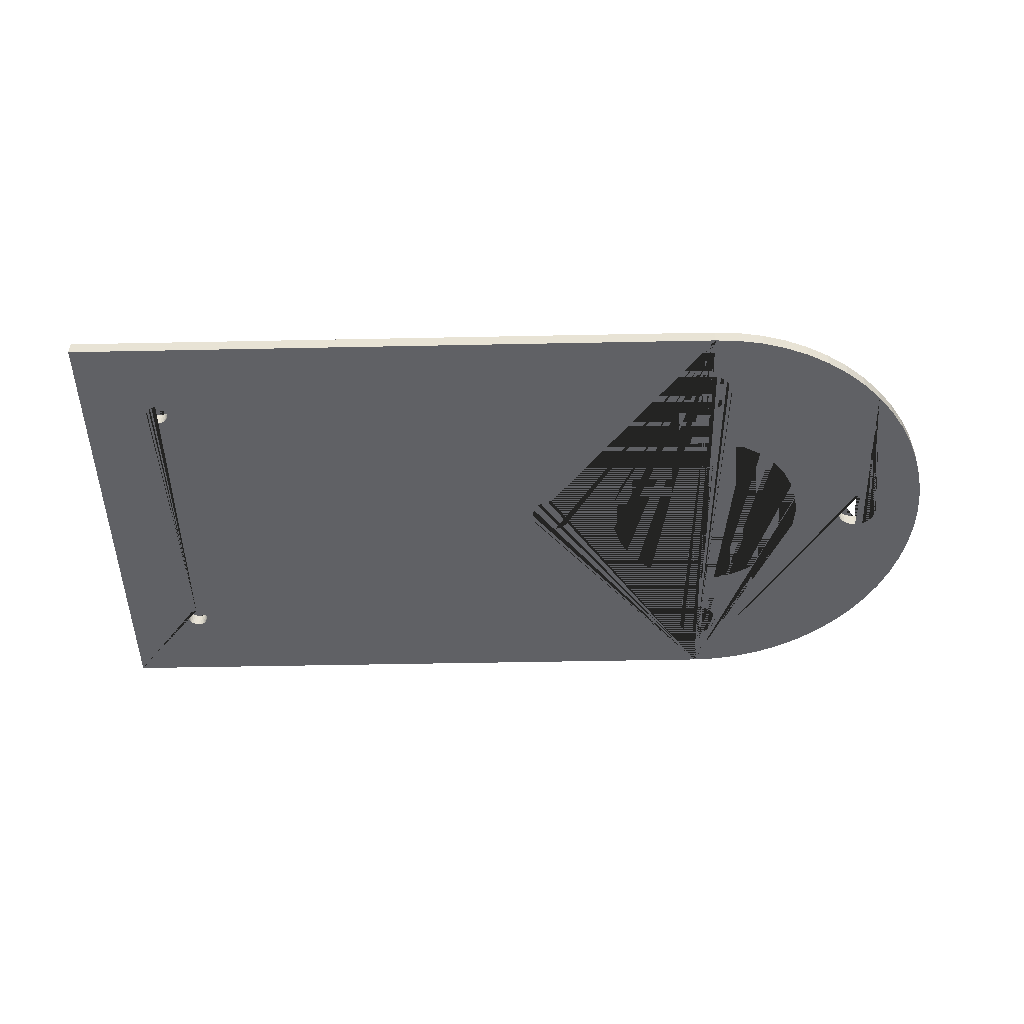
<metadata>
{"format":"obj","ext":"obj","renderer":"f3d","projection":"perspective","resolution":1024,"background":"white","views":[{"elev":-48.0,"azim":1.3,"up":"+Y"}]}
</metadata>
<code>
o camera_mount.001_Cube.002
v 0 -0.001 -0.035
v 0 0.001 -0.035
v 0 -0.001 0.035
v 0 0.001 0.035
v -0.098 -0.001 -0.035
v -0.098 0.001 -0.035
v -0.098 -0.001 0.035
v -0.098 0.001 0.035
v 0.003659 -0.001 -0.03481
v 0.003659 0.001 -0.03481
v 0.007277 -0.001 -0.03424
v 0.007277 0.001 -0.03424
v 0.01082 -0.001 -0.03329
v 0.01082 0.001 -0.03329
v 0.01424 -0.001 -0.03197
v 0.01424 0.001 -0.03197
v 0.0175 -0.001 -0.03031
v 0.0175 0.001 -0.03031
v 0.02057 -0.001 -0.02832
v 0.02057 0.001 -0.02832
v 0.02342 -0.001 -0.02601
v 0.02342 0.001 -0.02601
v 0.02601 -0.001 -0.02342
v 0.02601 0.001 -0.02342
v 0.02832 -0.001 -0.02057
v 0.02832 0.001 -0.02057
v 0.03031 -0.001 -0.0175
v 0.03031 0.001 -0.0175
v 0.03197 -0.001 -0.01424
v 0.03197 0.001 -0.01424
v 0.03329 -0.001 -0.01082
v 0.03329 0.001 -0.01082
v 0.03424 -0.001 -0.007277
v 0.03424 0.001 -0.007277
v 0.03481 -0.001 -0.003658
v 0.03481 0.001 -0.003658
v 0.035 -0.001 0
v 0.035 0.001 0
v 0.03481 -0.001 0.003659
v 0.03481 0.001 0.003659
v 0.03424 -0.001 0.007277
v 0.03424 0.001 0.007277
v 0.03329 -0.001 0.01082
v 0.03329 0.001 0.01082
v 0.03197 -0.001 0.01424
v 0.03197 0.001 0.01424
v 0.03031 -0.001 0.0175
v 0.03031 0.001 0.0175
v 0.02832 -0.001 0.02057
v 0.02832 0.001 0.02057
v 0.02601 -0.001 0.02342
v 0.02601 0.001 0.02342
v 0.02342 -0.001 0.02601
v 0.02342 0.001 0.02601
v 0.02057 -0.001 0.02832
v 0.02057 0.001 0.02832
v 0.0175 -0.001 0.03031
v 0.0175 0.001 0.03031
v 0.01424 -0.001 0.03197
v 0.01424 0.001 0.03197
v 0.01082 -0.001 0.03329
v 0.01082 0.001 0.03329
v 0.007277 -0.001 0.03424
v 0.007277 0.001 0.03424
v 0.003659 -0.001 0.03481
v 0.003659 0.001 0.03481
v -0.08589 -0.001 -0.02398
v -0.08589 0.001 -0.02398
v -0.08561 -0.001 -0.02383
v -0.08561 0.001 -0.02383
v -0.08502 -0.001 -0.02189
v -0.08502 0.001 -0.02189
v -0.08493 -0.001 -0.02219
v -0.08493 0.001 -0.02219
v -0.08619 -0.001 -0.02407
v -0.08619 0.001 -0.02407
v -0.08537 -0.001 -0.02137
v -0.08537 0.001 -0.02137
v -0.08783 -0.001 -0.02161
v -0.08783 0.001 -0.02161
v -0.08798 -0.001 -0.02189
v -0.08798 0.001 -0.02189
v -0.08561 -0.001 -0.02117
v -0.08561 0.001 -0.02117
v -0.08807 -0.001 -0.02219
v -0.08807 0.001 -0.02219
v -0.08798 -0.001 -0.02311
v -0.08798 0.001 -0.02311
v -0.0865 -0.001 -0.0241
v -0.0865 0.001 -0.0241
v -0.08502 -0.001 -0.02311
v -0.08502 0.001 -0.02311
v -0.08783 -0.001 -0.02339
v -0.08783 0.001 -0.02339
v -0.08681 -0.001 -0.02093
v -0.08681 0.001 -0.02093
v -0.08763 -0.001 -0.02137
v -0.08763 0.001 -0.02137
v -0.08711 -0.001 -0.02102
v -0.08711 0.001 -0.02102
v -0.0865 -0.001 -0.0209
v -0.0865 0.001 -0.0209
v -0.08537 -0.001 -0.02363
v -0.08537 0.001 -0.02363
v -0.08517 -0.001 -0.02339
v -0.08517 0.001 -0.02339
v -0.0881 -0.001 -0.0225
v -0.0881 0.001 -0.0225
v -0.0849 -0.001 -0.0225
v -0.0849 0.001 -0.0225
v -0.08619 -0.001 -0.02093
v -0.08619 0.001 -0.02093
v -0.08517 -0.001 -0.02161
v -0.08517 0.001 -0.02161
v -0.08589 -0.001 -0.02102
v -0.08589 0.001 -0.02102
v -0.08711 -0.001 -0.02398
v -0.08711 0.001 -0.02398
v -0.08739 -0.001 -0.02383
v -0.08739 0.001 -0.02383
v -0.08681 -0.001 -0.02407
v -0.08681 0.001 -0.02407
v -0.08763 -0.001 -0.02363
v -0.08763 0.001 -0.02363
v -0.08807 -0.001 -0.02281
v -0.08807 0.001 -0.02281
v -0.08739 -0.001 -0.02117
v -0.08739 0.001 -0.02117
v -0.08493 -0.001 -0.02281
v -0.08493 0.001 -0.02281
v -0.08589 0.001 0.02102
v -0.08589 -0.001 0.02102
v -0.08561 0.001 0.02117
v -0.08561 -0.001 0.02117
v -0.08502 0.001 0.02311
v -0.08502 -0.001 0.02311
v -0.08493 0.001 0.02281
v -0.08493 -0.001 0.02281
v -0.08619 0.001 0.02093
v -0.08619 -0.001 0.02093
v -0.08537 0.001 0.02363
v -0.08537 -0.001 0.02363
v -0.08783 0.001 0.02339
v -0.08783 -0.001 0.02339
v -0.08798 0.001 0.02311
v -0.08798 -0.001 0.02311
v -0.08561 0.001 0.02383
v -0.08561 -0.001 0.02383
v -0.08807 0.001 0.02281
v -0.08807 -0.001 0.02281
v -0.08798 0.001 0.02189
v -0.08798 -0.001 0.02189
v -0.0865 0.001 0.0209
v -0.0865 -0.001 0.0209
v -0.08502 0.001 0.02189
v -0.08502 -0.001 0.02189
v -0.08783 0.001 0.02161
v -0.08783 -0.001 0.02161
v -0.08681 0.001 0.02407
v -0.08681 -0.001 0.02407
v -0.08763 0.001 0.02363
v -0.08763 -0.001 0.02363
v -0.08711 0.001 0.02398
v -0.08711 -0.001 0.02398
v -0.0865 0.001 0.0241
v -0.0865 -0.001 0.0241
v -0.08537 0.001 0.02137
v -0.08537 -0.001 0.02137
v -0.08517 0.001 0.02161
v -0.08517 -0.001 0.02161
v -0.0881 0.001 0.0225
v -0.0881 -0.001 0.0225
v -0.0849 0.001 0.0225
v -0.0849 -0.001 0.0225
v -0.08619 0.001 0.02407
v -0.08619 -0.001 0.02407
v -0.08517 0.001 0.02339
v -0.08517 -0.001 0.02339
v -0.08589 0.001 0.02398
v -0.08589 -0.001 0.02398
v -0.08711 0.001 0.02102
v -0.08711 -0.001 0.02102
v -0.08739 0.001 0.02117
v -0.08739 -0.001 0.02117
v -0.08681 0.001 0.02093
v -0.08681 -0.001 0.02093
v -0.08763 0.001 0.02137
v -0.08763 -0.001 0.02137
v -0.08807 0.001 0.02219
v -0.08807 -0.001 0.02219
v -0.08739 0.001 0.02383
v -0.08739 -0.001 0.02383
v -0.08493 0.001 0.02219
v -0.08493 -0.001 0.02219
v 0.015 -0.001 -0
v 0.015 0.001 -0
v 0.01471 -0.001 0.002926
v 0.01471 0.001 0.002926
v 0.01471 -0.001 -0.002926
v 0.01471 0.001 -0.002926
v 0.01386 -0.001 0.00574
v 0.01386 0.001 0.00574
v 0.01386 -0.001 -0.00574
v 0.01386 0.001 -0.00574
v 0.01247 0.001 -0.008334
v 0.01247 -0.001 -0.008334
v 0.01247 -0.001 0.008334
v 0.01247 0.001 0.008334
v 0.01061 -0.001 0.01061
v 0.01061 0.001 0.01061
v 0.01061 0.001 -0.01061
v 0.01061 -0.001 -0.01061
v 0.008334 0.001 -0.01247
v 0.008334 -0.001 -0.01247
v 0.008334 0.001 0.01247
v 0.008334 -0.001 0.01247
v 0.00574 0.001 -0.01386
v 0.00574 -0.001 -0.01386
v 0.00574 0.001 0.01386
v 0.00574 -0.001 0.01386
v 0.002926 -0.001 0.01471
v 0.002926 0.001 0.01471
v 0.002926 -0.001 -0.01471
v 0.002926 0.001 -0.01471
v 0 -0.001 0.015
v 0 0.001 0.015
v -0.002926 -0.001 0.01471
v -0.002926 0.001 0.01471
v -0.00574 -0.001 0.01386
v -0.00574 0.001 0.01386
v -0.008334 -0.001 0.01247
v -0.008334 0.001 0.01247
v -0.01061 -0.001 0.01061
v -0.01061 0.001 0.01061
v -0.01247 -0.001 0.008334
v -0.01247 0.001 0.008334
v -0.01386 -0.001 0.00574
v -0.01386 0.001 0.00574
v -0.01471 -0.001 0.002926
v -0.01471 0.001 0.002926
v -0.015 -0.001 -0
v -0.015 0.001 -0
v -0.01471 -0.001 -0.002926
v -0.01471 0.001 -0.002926
v -0.01386 -0.001 -0.00574
v -0.01386 0.001 -0.00574
v -0.01247 -0.001 -0.008334
v -0.01247 0.001 -0.008334
v -0.008334 -0.001 -0.01247
v -0.008334 0.001 -0.01247
v -0.01061 -0.001 -0.01061
v -0.01061 0.001 -0.01061
v 0 -0.001 -0.015
v 0 0.001 -0.015
v -0.002926 -0.001 -0.01471
v -0.002926 0.001 -0.01471
v -0.00574 -0.001 -0.01386
v -0.00574 0.001 -0.01386
v 0.0281 -0.001 -0
v 0.0281 0.001 -0
v 0.02804 0.001 -0.000605
v 0.02804 -0.001 -0.000605
v 0.02804 -0.001 0.000605
v 0.02804 0.001 0.000605
v 0.02786 -0.001 0.001186
v 0.02786 0.001 0.001186
v 0.02786 0.001 -0.001186
v 0.02786 -0.001 -0.001186
v 0.02758 0.001 -0.001722
v 0.02758 -0.001 -0.001722
v 0.02758 -0.001 0.001722
v 0.02758 0.001 0.001722
v 0.02719 -0.001 0.002192
v 0.02719 0.001 0.002192
v 0.02719 0.001 -0.002192
v 0.02719 -0.001 -0.002192
v 0.02672 0.001 0.002578
v 0.02672 -0.001 0.002578
v 0.02619 0.001 0.002864
v 0.02619 -0.001 0.002864
v 0.02672 0.001 -0.002578
v 0.02672 -0.001 -0.002578
v 0.0256 0.001 0.00304
v 0.0256 -0.001 0.00304
v 0.02619 0.001 -0.002864
v 0.02619 -0.001 -0.002864
v 0.0256 0.001 -0.00304
v 0.0256 -0.001 -0.00304
v 0.025 0.001 0.0031
v 0.025 -0.001 0.0031
v 0.0244 0.001 0.00304
v 0.0244 -0.001 0.00304
v 0.02381 0.001 0.002864
v 0.02381 -0.001 0.002864
v 0.02281 0.001 0.002192
v 0.02281 -0.001 0.002192
v 0.02328 0.001 0.002578
v 0.02328 -0.001 0.002578
v 0.02214 -0.001 0.001186
v 0.02214 0.001 0.001186
v 0.02242 0.001 0.001722
v 0.02242 -0.001 0.001722
v 0.02196 -0.001 0.000605
v 0.02196 0.001 0.000605
v 0.02214 0.001 -0.001186
v 0.02214 -0.001 -0.001186
v 0.0219 -0.001 -0
v 0.0219 0.001 -0
v 0.02196 0.001 -0.000605
v 0.02196 -0.001 -0.000605
v 0.02242 0.001 -0.001722
v 0.02242 -0.001 -0.001722
v 0.02328 0.001 -0.002578
v 0.02328 -0.001 -0.002578
v 0.02281 0.001 -0.002192
v 0.02281 -0.001 -0.002192
v 0.02381 0.001 -0.002864
v 0.02381 -0.001 -0.002864
v 0.0244 0.001 -0.00304
v 0.0244 -0.001 -0.00304
v 0.025 0.001 -0.0031
v 0.025 -0.001 -0.0031
v 0.0031 -0.001 0.025
v 0.0031 0.001 0.025
v 0.00304 -0.001 0.0244
v 0.00304 0.001 0.0244
v 0.00304 -0.001 0.0256
v 0.00304 0.001 0.0256
v 0.002864 -0.001 0.02619
v 0.002864 0.001 0.02619
v 0.002864 -0.001 0.02381
v 0.002864 0.001 0.02381
v 0.002578 -0.001 0.02328
v 0.002578 0.001 0.02328
v 0.002578 -0.001 0.02672
v 0.002578 0.001 0.02672
v 0.002192 -0.001 0.02719
v 0.002192 0.001 0.02719
v 0.002192 -0.001 0.02281
v 0.002192 0.001 0.02281
v 0.001722 -0.001 0.02758
v 0.001722 0.001 0.02758
v 0.001186 -0.001 0.02786
v 0.001186 0.001 0.02786
v 0.001722 -0.001 0.02242
v 0.001722 0.001 0.02242
v 0.000605 -0.001 0.02804
v 0.000605 0.001 0.02804
v 0.001186 -0.001 0.02214
v 0.001186 0.001 0.02214
v 0.000605 -0.001 0.02196
v 0.000605 0.001 0.02196
v 0 -0.001 0.0281
v 0 0.001 0.0281
v -0.000605 -0.001 0.02804
v -0.000605 0.001 0.02804
v -0.001186 0.001 0.02786
v -0.001186 -0.001 0.02786
v -0.002192 0.001 0.02719
v -0.002192 -0.001 0.02719
v -0.001722 0.001 0.02758
v -0.001722 -0.001 0.02758
v -0.002864 0.001 0.02619
v -0.002864 -0.001 0.02619
v -0.002578 0.001 0.02672
v -0.002578 -0.001 0.02672
v -0.00304 0.001 0.0256
v -0.00304 -0.001 0.0256
v -0.002864 0.001 0.02381
v -0.002864 -0.001 0.02381
v -0.0031 0.001 0.025
v -0.0031 -0.001 0.025
v -0.00304 0.001 0.0244
v -0.00304 -0.001 0.0244
v -0.002578 0.001 0.02328
v -0.002578 -0.001 0.02328
v -0.001722 -0.001 0.02242
v -0.001722 0.001 0.02242
v -0.002192 0.001 0.02281
v -0.002192 -0.001 0.02281
v -0.001186 -0.001 0.02214
v -0.001186 0.001 0.02214
v -0.000605 -0.001 0.02196
v -0.000605 0.001 0.02196
v 0 -0.001 0.0219
v 0 0.001 0.0219
v -0.0244 0.001 0.00304
v -0.0244 -0.001 0.00304
v -0.025 -0.001 0.0031
v -0.025 0.001 0.0031
v -0.0256 -0.001 0.00304
v -0.0256 0.001 0.00304
v -0.02619 -0.001 0.002864
v -0.02619 0.001 0.002864
v -0.02381 0.001 0.002864
v -0.02381 -0.001 0.002864
v -0.02672 -0.001 0.002578
v -0.02672 0.001 0.002578
v -0.02242 -0.001 0.001722
v -0.02242 0.001 0.001722
v -0.02281 -0.001 0.002192
v -0.02281 0.001 0.002192
v -0.02328 -0.001 0.002578
v -0.02328 0.001 0.002578
v -0.02719 -0.001 0.002192
v -0.02719 0.001 0.002192
v -0.02214 -0.001 0.001186
v -0.02214 0.001 0.001186
v -0.02758 -0.001 0.001722
v -0.02758 0.001 0.001722
v -0.02196 -0.001 0.000605
v -0.02196 0.001 0.000605
v -0.02786 -0.001 0.001186
v -0.02786 0.001 0.001186
v -0.0219 -0.001 0
v -0.0219 0.001 0
v -0.02196 -0.001 -0.000605
v -0.02196 0.001 -0.000605
v -0.02214 -0.001 -0.001186
v -0.02214 0.001 -0.001186
v -0.02242 -0.001 -0.001722
v -0.02242 0.001 -0.001722
v -0.02281 -0.001 -0.002192
v -0.02281 0.001 -0.002192
v -0.02328 -0.001 -0.002578
v -0.02328 0.001 -0.002578
v -0.02381 -0.001 -0.002864
v -0.02381 0.001 -0.002864
v -0.0244 -0.001 -0.00304
v -0.0244 0.001 -0.00304
v -0.025 -0.001 -0.0031
v -0.025 0.001 -0.0031
v -0.0256 -0.001 -0.00304
v -0.0256 0.001 -0.00304
v -0.02619 -0.001 -0.002864
v -0.02619 0.001 -0.002864
v -0.02719 -0.001 -0.002192
v -0.02719 0.001 -0.002192
v -0.02672 -0.001 -0.002578
v -0.02672 0.001 -0.002578
v -0.02758 -0.001 -0.001722
v -0.02758 0.001 -0.001722
v -0.02786 -0.001 -0.001186
v -0.02786 0.001 -0.001186
v -0.02804 -0.001 -0.000605
v -0.02804 0.001 -0.000605
v -0.02804 -0.001 0.000605
v -0.02804 0.001 0.000605
v -0.0281 -0.001 0
v -0.0281 0.001 0
v 0.0031 0.001 -0.025
v 0.0031 -0.001 -0.025
v 0.00304 0.001 -0.0256
v 0.00304 -0.001 -0.0256
v 0.00304 0.001 -0.0244
v 0.00304 -0.001 -0.0244
v 0.002864 0.001 -0.02381
v 0.002864 -0.001 -0.02381
v 0.002864 0.001 -0.02619
v 0.002864 -0.001 -0.02619
v 0.002578 0.001 -0.02672
v 0.002578 -0.001 -0.02672
v 0.002578 0.001 -0.02328
v 0.002578 -0.001 -0.02328
v 0.002192 0.001 -0.02281
v 0.002192 -0.001 -0.02281
v 0.002192 -0.001 -0.02719
v 0.002192 0.001 -0.02719
v 0.001722 0.001 -0.02242
v 0.001722 -0.001 -0.02242
v 0.001186 -0.001 -0.02214
v 0.001186 0.001 -0.02214
v 0.001722 -0.001 -0.02758
v 0.001722 0.001 -0.02758
v 0.000605 -0.001 -0.02196
v 0.000605 0.001 -0.02196
v 0.001186 -0.001 -0.02786
v 0.001186 0.001 -0.02786
v 0.000605 -0.001 -0.02804
v 0.000605 0.001 -0.02804
v 0 0.001 -0.0219
v 0 -0.001 -0.0219
v -0.000605 0.001 -0.02196
v -0.000605 -0.001 -0.02196
v -0.001186 0.001 -0.02214
v -0.001186 -0.001 -0.02214
v -0.002192 0.001 -0.02281
v -0.002192 -0.001 -0.02281
v -0.001722 0.001 -0.02242
v -0.001722 -0.001 -0.02242
v -0.002578 0.001 -0.02328
v -0.002578 -0.001 -0.02328
v -0.00304 0.001 -0.0244
v -0.00304 -0.001 -0.0244
v -0.002864 0.001 -0.02381
v -0.002864 -0.001 -0.02381
v -0.0031 0.001 -0.025
v -0.0031 -0.001 -0.025
v -0.002864 0.001 -0.02619
v -0.002864 -0.001 -0.02619
v -0.00304 0.001 -0.0256
v -0.00304 -0.001 -0.0256
v -0.002578 0.001 -0.02672
v -0.002578 -0.001 -0.02672
v -0.001722 0.001 -0.02758
v -0.001722 -0.001 -0.02758
v -0.002192 0.001 -0.02719
v -0.002192 -0.001 -0.02719
v -0.001186 0.001 -0.02786
v -0.001186 -0.001 -0.02786
v -0.000605 0.001 -0.02804
v -0.000605 -0.001 -0.02804
v 0 0.001 -0.0281
v 0 -0.001 -0.0281
f 4 66 64 62 60 58 56 54 52 289 291 293 297 295 301 300 304 308 309 305 311 315 313 317 319 321 24 22 20 18 16 14 12 10 2 513 480 478 474 468 461 459 453 451 455 457 463 465 469 472 476 481 254 224 217 213 211 205 204 200 196 198 202 208 210 215 219 222 226 386 352 350 346 340 334 332 326 324 328 330 336 338 342 344 348 354
f 3 4 8 7
f 7 8 6 5
f 5 6 2 1
f 3 389 388 396 403 401 399 407 411 415 417 419 421 423 425 427 429 431 1 514 512 510 506 508 504 500 502 498 494 496 492 488 490 486 484 482 253 255 257 249 251 247 245 243 241 239 237 235 233 231 229 227 225 385 383 381 377 380 376 370 374 372 368 364 366 360 362 358 355 353
f 8 102 96 100 128 98 80 82 86 108 126 88 94 124 120 118 122 90 6
f 1 2 10 9
f 9 10 12 11
f 11 12 14 13
f 13 14 16 15
f 15 16 18 17
f 17 18 20 19
f 19 20 22 21
f 21 22 24 23
f 23 24 26 25
f 25 26 28 27
f 27 28 30 29
f 29 30 32 31
f 31 32 34 33
f 33 34 36 35
f 35 36 38 37
f 37 38 40 39
f 39 40 42 41
f 41 42 44 43
f 43 44 46 45
f 45 46 48 47
f 47 48 50 49
f 49 50 52 51
f 51 52 54 53
f 53 54 56 55
f 55 56 58 57
f 57 58 60 59
f 59 60 62 61
f 61 62 64 63
f 63 64 66 65
f 65 66 4 3
f 1 9 11 13 15 17 19 21 23 322 320 318 314 316 312 306 310 307 303 299 302 296 298 294 292 290 51 53 55 57 59 61 63 65 3 353 347 343 341 337 335 329 327 323 325 331 333 339 345 349 351 385 225 221 220 216 209 207 201 197 195 199 203 206 212 214 218 223 253 482 475 471 470 466 464 458 456 452 454 460 462 467 473 477 479 514
f 95 96 102 101
f 97 98 128 127
f 127 128 100 99
f 75 76 90 89
f 111 112 116 115
f 101 102 112 111
f 83 84 78 77
f 109 110 130 129
f 125 126 108 107
f 69 70 68 67
f 107 108 86 85
f 129 130 92 91
f 77 78 114 113
f 93 94 88 87
f 113 114 72 71
f 79 80 98 97
f 105 106 104 103
f 67 68 76 75
f 5 89 121 117 119 123 93 87 125 107 85 81 79 97 127 99 95 101 7
f 81 82 80 79
f 123 124 94 93
f 117 118 120 119
f 73 74 110 109
f 115 116 84 83
f 89 90 122 121
f 99 100 96 95
f 87 88 126 125
f 91 92 106 105
f 71 72 74 73
f 85 86 82 81
f 121 122 118 117
f 103 104 70 69
f 6 90 76 68 70 104 106 92 130 110 74 72 114 78 84 116 112 102 153 139 131 133 167 169 155 193 173 137 135 177 141 147 179 175 165 8 4 390 392 394 398 406 410 414 448 450 446 444 442 438 440 436 434 432 2
f 119 120 124 123
f 160 159 165 166
f 162 161 191 192
f 192 191 163 164
f 140 139 153 154
f 176 175 179 180
f 166 165 175 176
f 148 147 141 142
f 174 173 193 194
f 190 189 171 172
f 134 133 131 132
f 172 171 149 150
f 194 193 155 156
f 142 141 177 178
f 158 157 151 152
f 178 177 135 136
f 144 143 161 162
f 170 169 167 168
f 132 131 139 140
f 101 154 186 182 184 188 158 152 190 172 150 146 144 162 192 164 160 166 7
f 146 145 143 144
f 188 187 157 158
f 182 181 183 184
f 138 137 173 174
f 180 179 147 148
f 154 153 185 186
f 164 163 159 160
f 8 165 159 163 191 161 143 145 149 171 189 151 157 187 183 181 185 153 102
f 152 151 189 190
f 156 155 169 170
f 136 135 137 138
f 150 149 145 146
f 186 185 181 182
f 168 167 133 134
f 184 183 187 188
f 227 228 226 225
f 233 234 232 231
f 231 232 230 229
f 223 224 254 253
f 221 222 219 220
f 225 226 222 221
f 216 215 210 209
f 195 196 200 199
f 243 244 242 241
f 214 213 217 218
f 241 242 240 239
f 199 200 204 203
f 209 210 208 207
f 247 248 246 245
f 207 208 202 201
f 235 236 234 233
f 206 205 211 212
f 218 217 224 223
f 251 252 248 247
f 237 238 236 235
f 257 258 250 249
f 197 198 196 195
f 220 219 215 216
f 253 254 256 255
f 229 230 228 227
f 245 246 244 243
f 203 204 205 206
f 255 256 258 257
f 201 202 198 197
f 239 240 238 237
f 212 211 213 214
f 249 250 252 251
f 292 291 289 290
f 24 321 287 285 281 275 269 267 261 260 264 266 272 274 277 279 283 289 52 50 48 46 44 42 40 38 36 34 32 30 28 26
f 296 295 297 298
f 298 297 293 294
f 288 287 321 322
f 284 283 279 280
f 290 289 283 284
f 278 277 274 273
f 259 260 261 262
f 310 309 308 307
f 282 281 285 286
f 307 308 304 303
f 262 261 267 268
f 273 274 272 271
f 312 311 305 306
f 271 272 266 265
f 302 301 295 296
f 270 269 275 276
f 286 285 287 288
f 316 315 311 312
f 299 300 301 302
f 318 317 313 314
f 51 290 284 280 278 273 271 265 263 259 262 268 270 276 282 286 288 322 23 25 27 29 31 33 35 37 39 41 43 45 47 49
f 263 264 260 259
f 280 279 277 278
f 322 321 319 320
f 294 293 291 292
f 306 305 309 310
f 268 267 269 270
f 320 319 317 318
f 265 266 264 263
f 303 304 300 299
f 276 275 281 282
f 314 313 315 316
f 355 356 354 353
f 360 359 361 362
f 362 361 357 358
f 351 352 386 385
f 347 348 344 343
f 353 354 348 347
f 341 342 338 337
f 323 324 326 325
f 374 373 371 372
f 345 346 350 349
f 372 371 367 368
f 325 326 332 331
f 337 338 336 335
f 376 375 369 370
f 335 336 330 329
f 366 365 359 360
f 333 334 340 339
f 349 350 352 351
f 380 379 375 376
f 364 363 365 366
f 381 382 378 377
f 327 328 324 323
f 343 344 342 341
f 385 386 384 383
f 358 357 356 355
f 370 369 373 374
f 331 332 334 333
f 383 384 382 381
f 329 330 328 327
f 368 367 363 364
f 339 340 346 345
f 377 378 379 380
f 391 392 390 389
f 405 406 398 397
f 397 398 394 393
f 429 430 432 431
f 388 387 395 396
f 389 390 387 388
f 403 404 402 401
f 415 416 418 417
f 445 446 450 449
f 425 426 428 427
f 449 450 448 447
f 417 418 420 419
f 401 402 400 399
f 441 442 444 443
f 399 400 408 407
f 409 410 406 405
f 421 422 424 423
f 427 428 430 429
f 1 431 433 435 439 437 441 443 445 449 447 413 409 405 397 393 391 389 3 7 166 176 180 148 142 178 136 138 174 194 156 170 168 134 132 140 154 101 111 115 83 77 113 71 73 109 129 91 105 103 69 67 75 89 5
f 437 438 442 441
f 413 414 410 409
f 435 436 440 439
f 411 412 416 415
f 396 395 404 403
f 431 432 434 433
f 393 394 392 391
f 2 432 430 428 426 424 422 420 418 416 412 408 400 402 404 395 387 390 4 354 356 357 361 359 365 363 367 371 373 369 375 379 378 382 384 386 226 228 230 232 234 236 238 240 242 244 246 248 252 250 258 256 254 481 483 485 489 487 491 495 493 497 501 499 503 507 505 509 511 513
f 443 444 446 445
f 419 420 422 421
f 447 448 414 413
f 407 408 412 411
f 433 434 436 435
f 423 424 426 425
f 439 440 438 437
f 484 483 481 482
f 488 487 489 490
f 490 489 485 486
f 479 480 513 514
f 475 476 472 471
f 482 481 476 475
f 470 469 465 466
f 452 451 453 454
f 502 501 497 498
f 473 474 478 477
f 498 497 493 494
f 454 453 459 460
f 466 465 463 464
f 504 503 499 500
f 464 463 457 458
f 492 491 487 488
f 462 461 468 467
f 477 478 480 479
f 508 507 503 504
f 496 495 491 492
f 510 509 505 506
f 456 455 451 452
f 471 472 469 470
f 514 513 511 512
f 486 485 483 484
f 500 499 501 502
f 460 459 461 462
f 512 511 509 510
f 458 457 455 456
f 494 493 495 496
f 467 468 474 473
f 506 505 507 508

</code>
